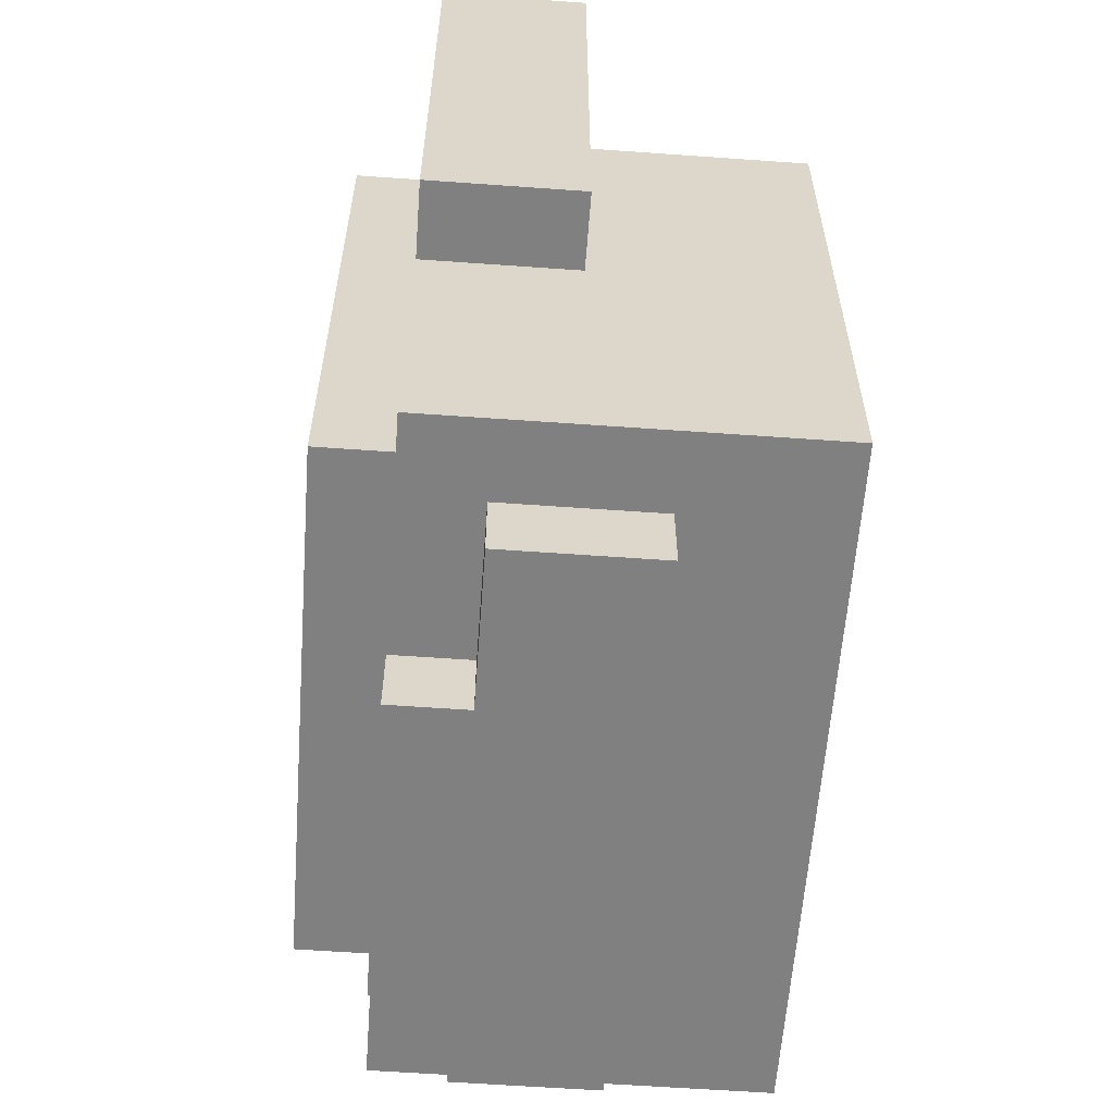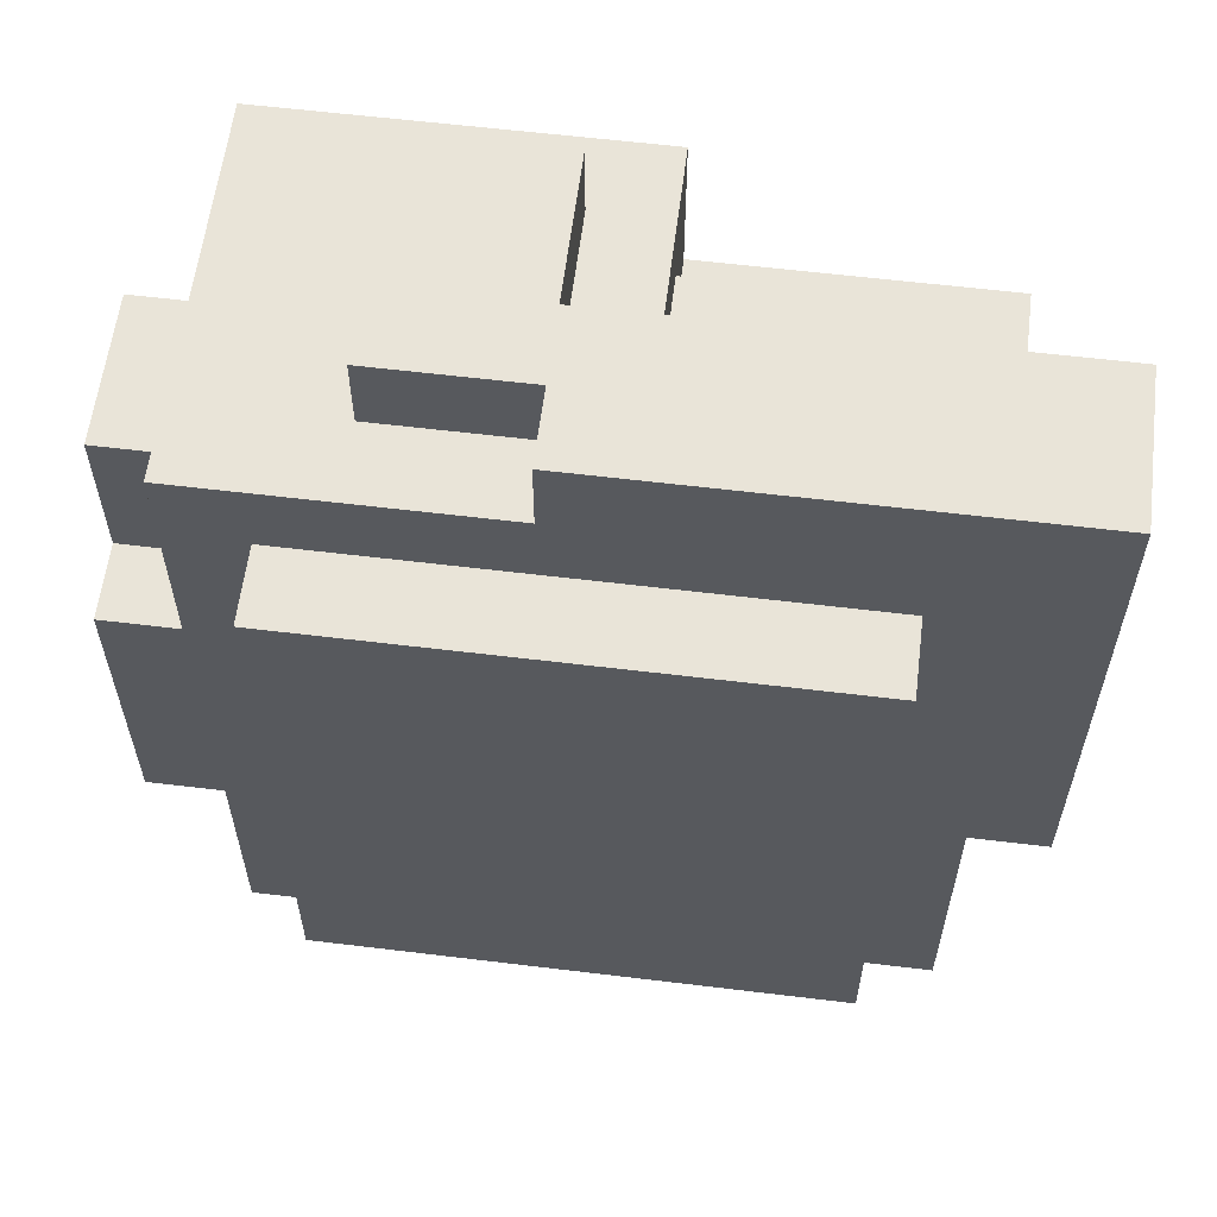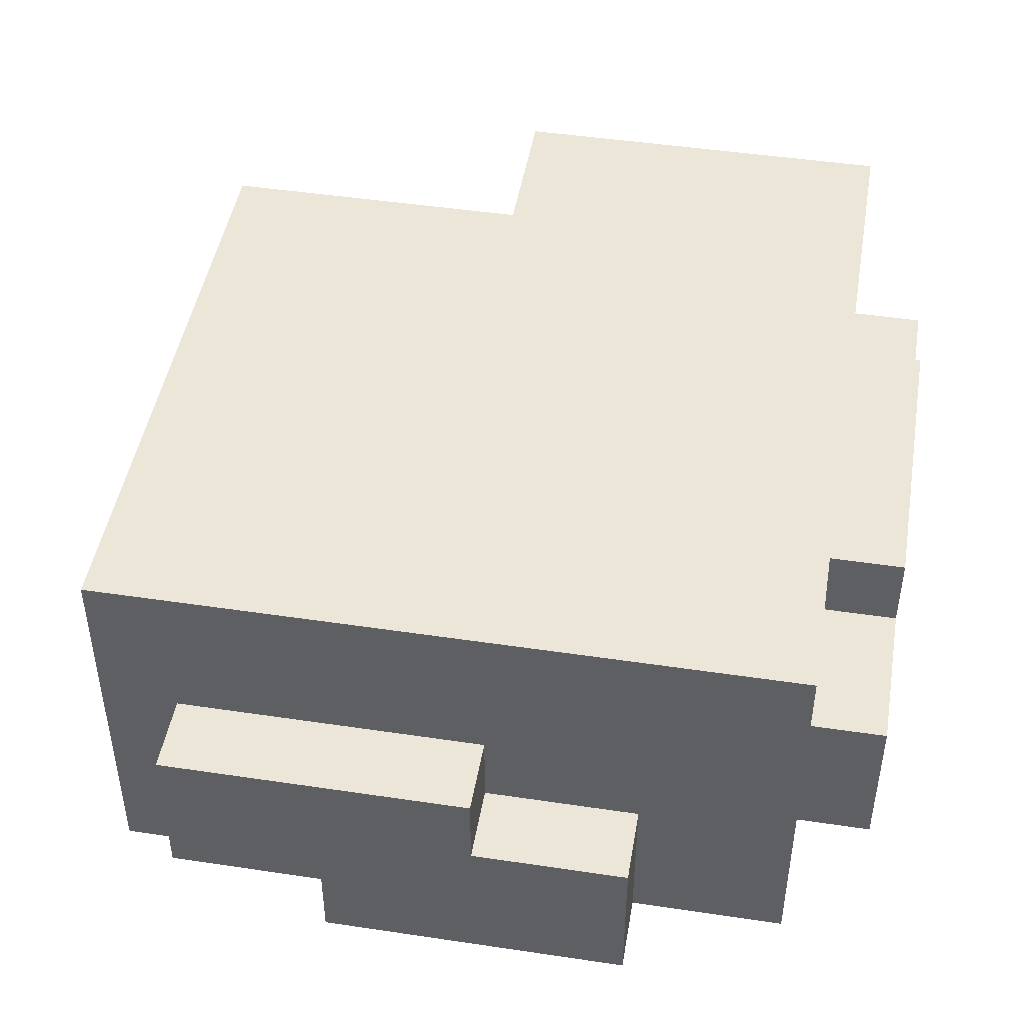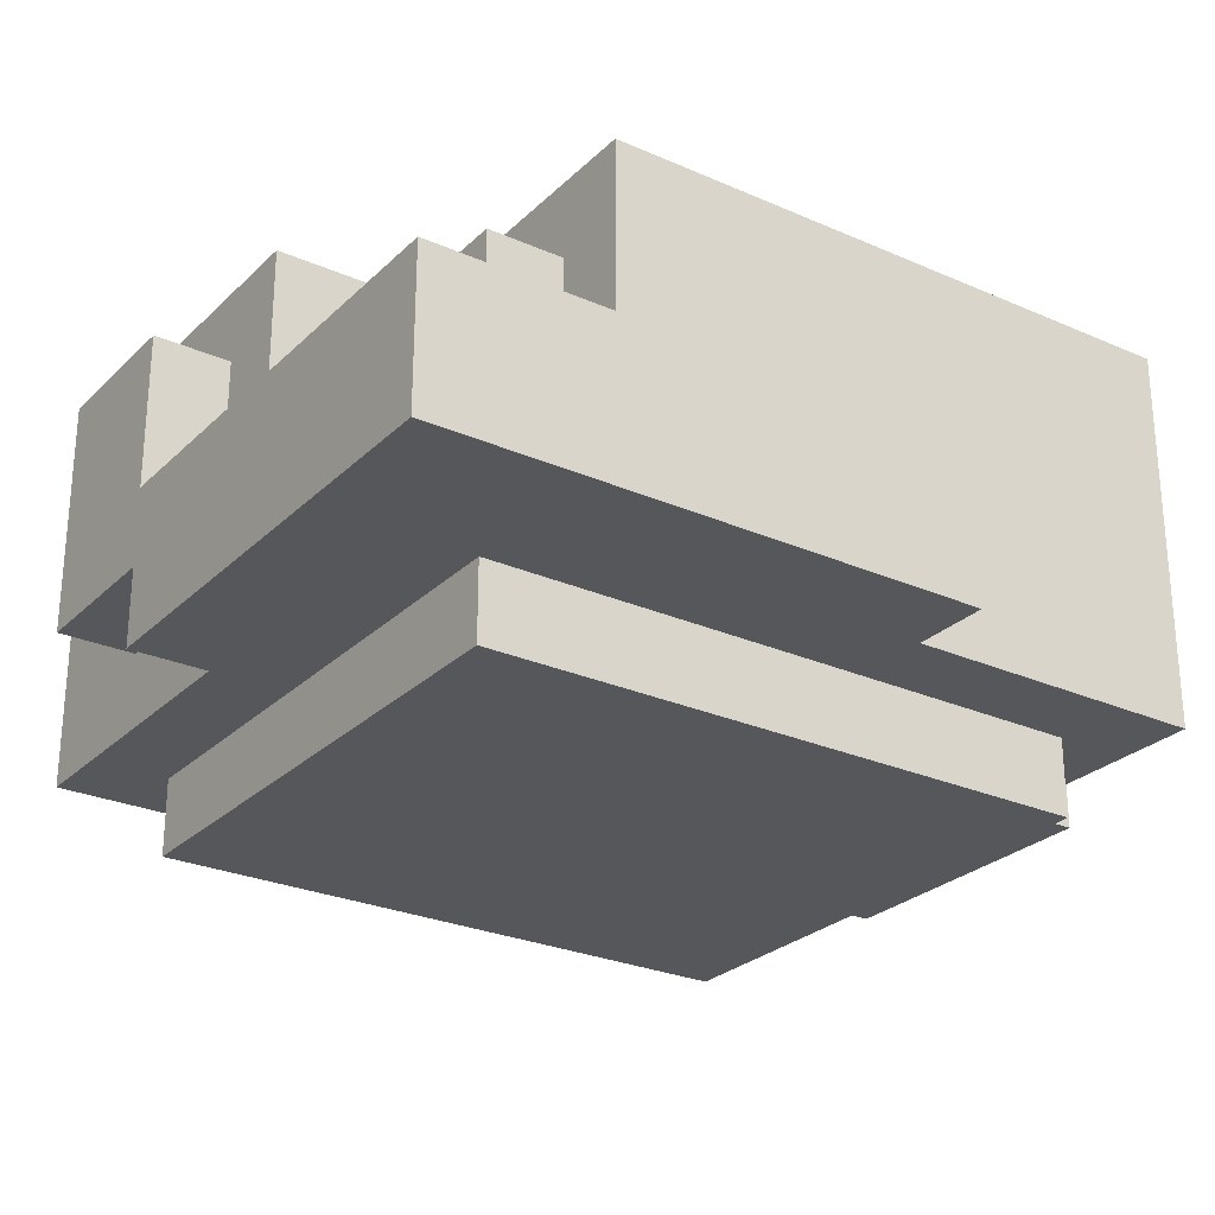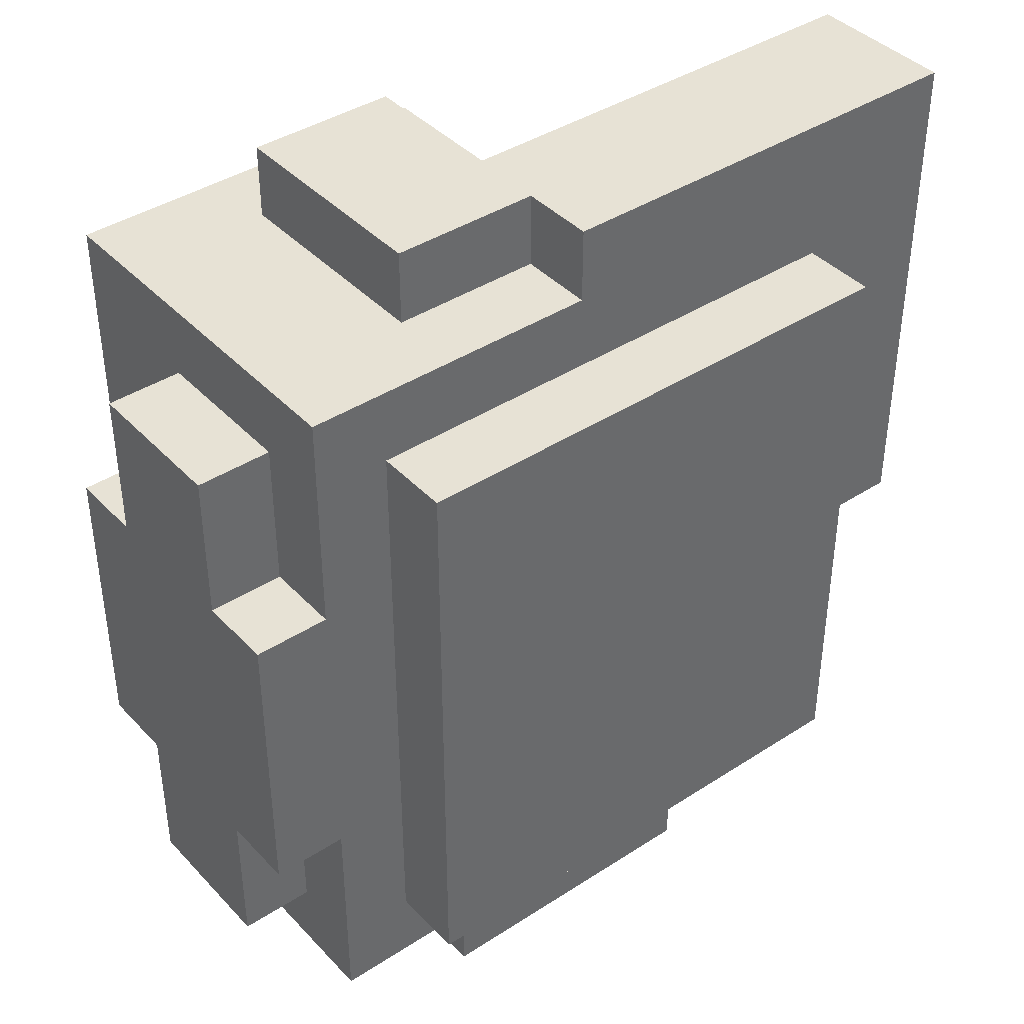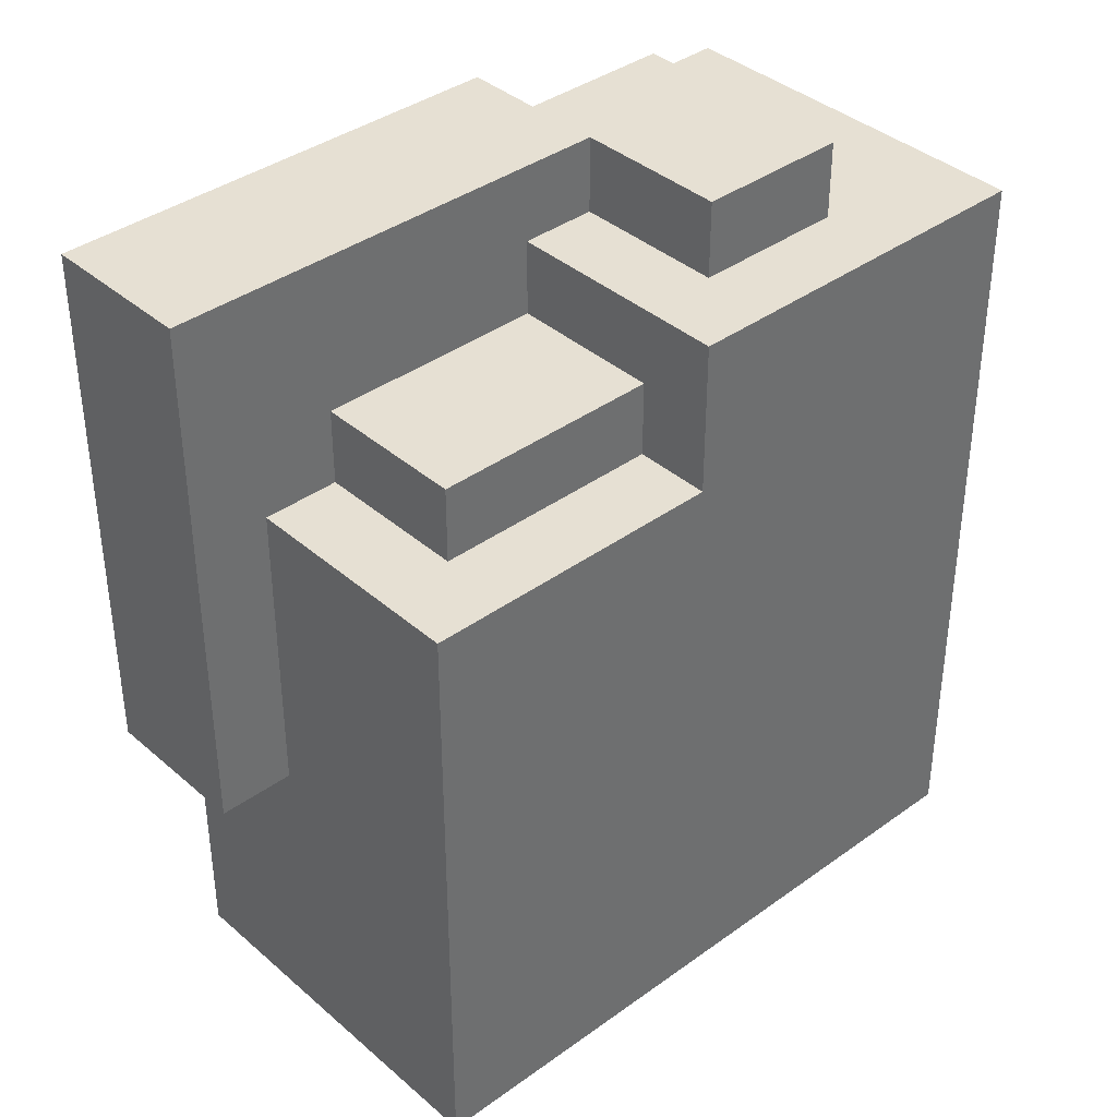
<metadata>
{"format":"obj","ext":"obj","renderer":"f3d","projection":"perspective","resolution":1024,"background":"white","views":[{"elev":-60.0,"azim":-94.2,"up":"+Y"},{"elev":59.8,"azim":-172.9,"up":"+Y"},{"elev":46.4,"azim":9.7,"up":"+Z"},{"elev":-26.6,"azim":-124.6,"up":"+Z"},{"elev":40.5,"azim":141.5,"up":"+Y"},{"elev":38.4,"azim":-42.5,"up":"+Y"}]}
</metadata>
<code>
v 0 5 7
v 0 12 7
v 0 5 9
v 0 12 9
v 1 1 7
v 1 5 7
v 1 5 9
v 1 9 9
v 1 1 12
v 1 9 12
v 2 2 6
v 2 10 6
v 2 2 7
v 2 10 7
v 2 0 8
v 2 1 8
v 2 9 9
v 2 10 9
v 2 0 10
v 2 1 10
v 2 9 11
v 2 10 11
v 4 0 7
v 4 1 7
v 4 0 8
v 4 1 8
v 5 10 9
v 5 11 9
v 5 9 11
v 5 10 11
v 5 9 12
v 5 11 12
v 6 11 9
v 6 12 9
v 6 11 11
v 6 12 11
v 6 11 7
v 6 12 7
v 6 11 8
v 6 12 8
v 6 0 9
v 6 1 9
v 6 0 10
v 6 1 10
v 8 0 7
v 8 1 7
v 8 11 8
v 8 12 8
v 8 0 9
v 8 1 9
v 8 11 11
v 8 12 11
v 9 2 6
v 9 10 6
v 9 2 7
v 9 10 7
v 10 1 7
v 10 4 7
v 10 8 7
v 10 11 7
v 10 2 8
v 10 4 8
v 10 8 8
v 10 10 8
v 10 2 10
v 10 4 10
v 10 8 10
v 10 10 10
v 10 4 11
v 10 8 11
v 10 1 12
v 10 11 12
v 11 4 7
v 11 8 7
v 11 2 8
v 11 4 8
v 11 8 8
v 11 10 8
v 11 2 10
v 11 4 10
v 11 8 10
v 11 10 10
v 11 4 11
v 11 8 11
v 2 0 8
v 2 0 10
v 4 0 7
v 4 0 8
v 6 0 9
v 6 0 10
v 8 0 7
v 8 0 9
v 1 1 7
v 1 1 12
v 2 1 8
v 2 1 10
v 4 1 7
v 4 1 8
v 6 1 9
v 6 1 10
v 8 1 7
v 8 1 9
v 10 1 7
v 10 1 12
v 2 2 6
v 2 2 7
v 9 2 6
v 9 2 7
v 10 2 8
v 10 2 10
v 11 2 8
v 11 2 10
v 10 4 7
v 10 4 8
v 10 4 10
v 10 4 11
v 11 4 7
v 11 4 8
v 11 4 10
v 11 4 11
v 0 5 7
v 0 5 9
v 1 5 7
v 1 5 9
v 10 8 7
v 10 8 8
v 10 8 10
v 10 8 11
v 11 8 7
v 11 8 8
v 11 8 10
v 11 8 11
v 1 9 9
v 1 9 12
v 2 9 9
v 2 9 11
v 5 9 11
v 5 9 12
v 2 10 6
v 2 10 7
v 2 10 9
v 2 10 11
v 5 10 9
v 5 10 11
v 9 10 6
v 9 10 7
v 10 10 8
v 10 10 10
v 11 10 8
v 11 10 10
v 5 11 9
v 5 11 12
v 6 11 7
v 6 11 8
v 6 11 9
v 6 11 11
v 8 11 8
v 8 11 11
v 10 11 7
v 10 11 12
v 0 12 7
v 0 12 9
v 6 12 7
v 6 12 8
v 6 12 9
v 6 12 11
v 8 12 8
v 8 12 11
v 2 2 6
v 9 2 6
v 2 10 6
v 9 10 6
v 4 0 7
v 8 0 7
v 1 1 7
v 4 1 7
v 8 1 7
v 10 1 7
v 2 2 7
v 9 2 7
v 10 4 7
v 11 4 7
v 0 5 7
v 1 5 7
v 10 8 7
v 11 8 7
v 2 10 7
v 9 10 7
v 6 11 7
v 10 11 7
v 0 12 7
v 6 12 7
v 2 0 8
v 4 0 8
v 2 1 8
v 4 1 8
v 10 2 8
v 11 2 8
v 10 4 8
v 11 4 8
v 10 8 8
v 11 8 8
v 10 10 8
v 11 10 8
v 6 11 8
v 8 11 8
v 6 12 8
v 8 12 8
v 6 0 9
v 8 0 9
v 6 1 9
v 8 1 9
v 0 5 9
v 1 5 9
v 1 9 9
v 2 9 9
v 2 10 9
v 5 10 9
v 5 11 9
v 6 11 9
v 0 12 9
v 6 12 9
v 2 0 10
v 6 0 10
v 2 1 10
v 6 1 10
v 10 2 10
v 11 2 10
v 10 4 10
v 11 4 10
v 10 8 10
v 11 8 10
v 10 10 10
v 11 10 10
v 10 4 11
v 11 4 11
v 10 8 11
v 11 8 11
v 2 9 11
v 5 9 11
v 2 10 11
v 5 10 11
v 6 11 11
v 8 11 11
v 6 12 11
v 8 12 11
v 1 1 12
v 10 1 12
v 1 9 12
v 5 9 12
v 5 11 12
v 10 11 12
f 3 2 1
f 4 2 3
f 7 6 5
f 9 7 5
f 9 8 7
f 10 8 9
f 13 12 11
f 14 12 13
f 19 16 15
f 20 16 19
f 21 18 17
f 22 18 21
f 25 24 23
f 26 24 25
f 30 28 27
f 31 30 29
f 32 28 30
f 32 30 31
f 35 34 33
f 36 34 35
f 37 38 39
f 39 38 40
f 41 42 43
f 43 42 44
f 45 46 49
f 49 46 50
f 47 48 51
f 51 48 52
f 53 54 55
f 55 54 56
f 57 58 61
f 61 58 62
f 59 60 63
f 63 60 64
f 57 61 65
f 64 60 68
f 65 66 69
f 67 68 70
f 65 69 71
f 69 70 71
f 57 65 71
f 70 68 72
f 71 70 72
f 68 60 72
f 73 74 76
f 76 74 77
f 75 76 79
f 77 78 79
f 76 77 79
f 79 78 80
f 80 78 81
f 81 78 82
f 80 81 83
f 83 81 84
f 88 86 85
f 89 86 88
f 89 88 87
f 90 86 89
f 91 89 87
f 92 89 91
f 95 94 93
f 96 94 95
f 97 95 93
f 98 95 97
f 100 94 96
f 102 100 99
f 103 102 101
f 104 94 100
f 104 102 103
f 104 100 102
f 107 106 105
f 108 106 107
f 111 110 109
f 112 110 111
f 117 114 113
f 118 114 117
f 119 116 115
f 120 116 119
f 123 122 121
f 124 122 123
f 125 126 129
f 129 126 130
f 127 128 131
f 131 128 132
f 133 134 135
f 135 134 136
f 136 134 137
f 137 134 138
f 141 142 143
f 143 142 144
f 139 140 145
f 145 140 146
f 147 148 149
f 149 148 150
f 151 152 155
f 155 152 156
f 153 154 157
f 156 152 158
f 153 157 159
f 157 158 159
f 158 152 160
f 159 158 160
f 161 162 163
f 163 162 164
f 164 162 165
f 165 166 167
f 164 165 167
f 167 166 168
f 171 170 169
f 172 170 171
f 176 174 173
f 177 174 176
f 179 176 175
f 179 178 177
f 179 177 176
f 180 178 179
f 181 178 180
f 184 179 175
f 185 182 181
f 185 181 180
f 186 182 185
f 187 184 183
f 187 179 184
f 188 185 180
f 189 188 187
f 190 185 188
f 190 188 189
f 191 187 183
f 191 189 187
f 192 189 191
f 195 194 193
f 196 194 195
f 199 198 197
f 200 198 199
f 203 202 201
f 204 202 203
f 207 206 205
f 208 206 207
f 209 210 211
f 211 210 212
f 213 214 215
f 215 216 217
f 217 218 219
f 213 215 221
f 219 220 221
f 217 219 221
f 215 217 221
f 221 220 222
f 223 224 225
f 225 224 226
f 227 228 229
f 229 228 230
f 231 232 233
f 233 232 234
f 235 236 237
f 237 236 238
f 239 240 241
f 241 240 242
f 243 244 245
f 245 244 246
f 247 248 249
f 249 248 250
f 250 248 251
f 251 248 252

</code>
